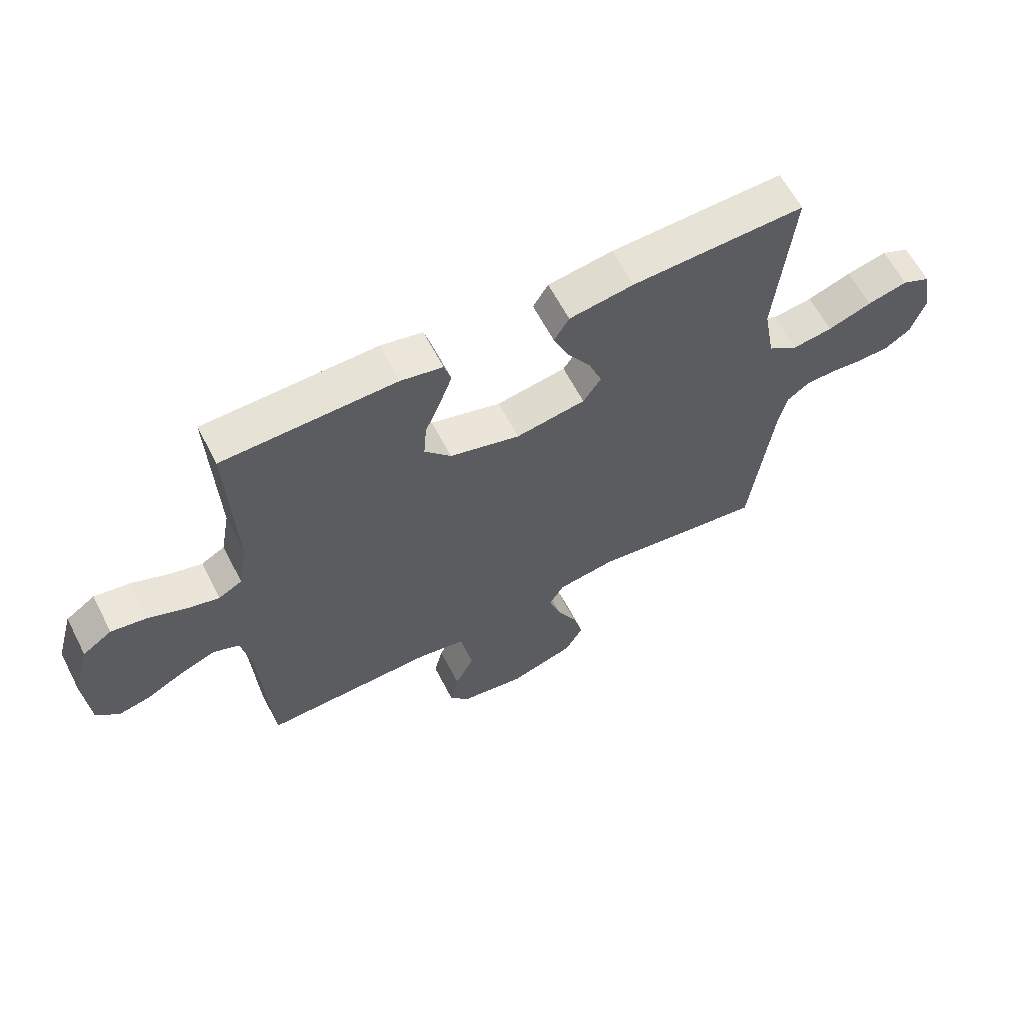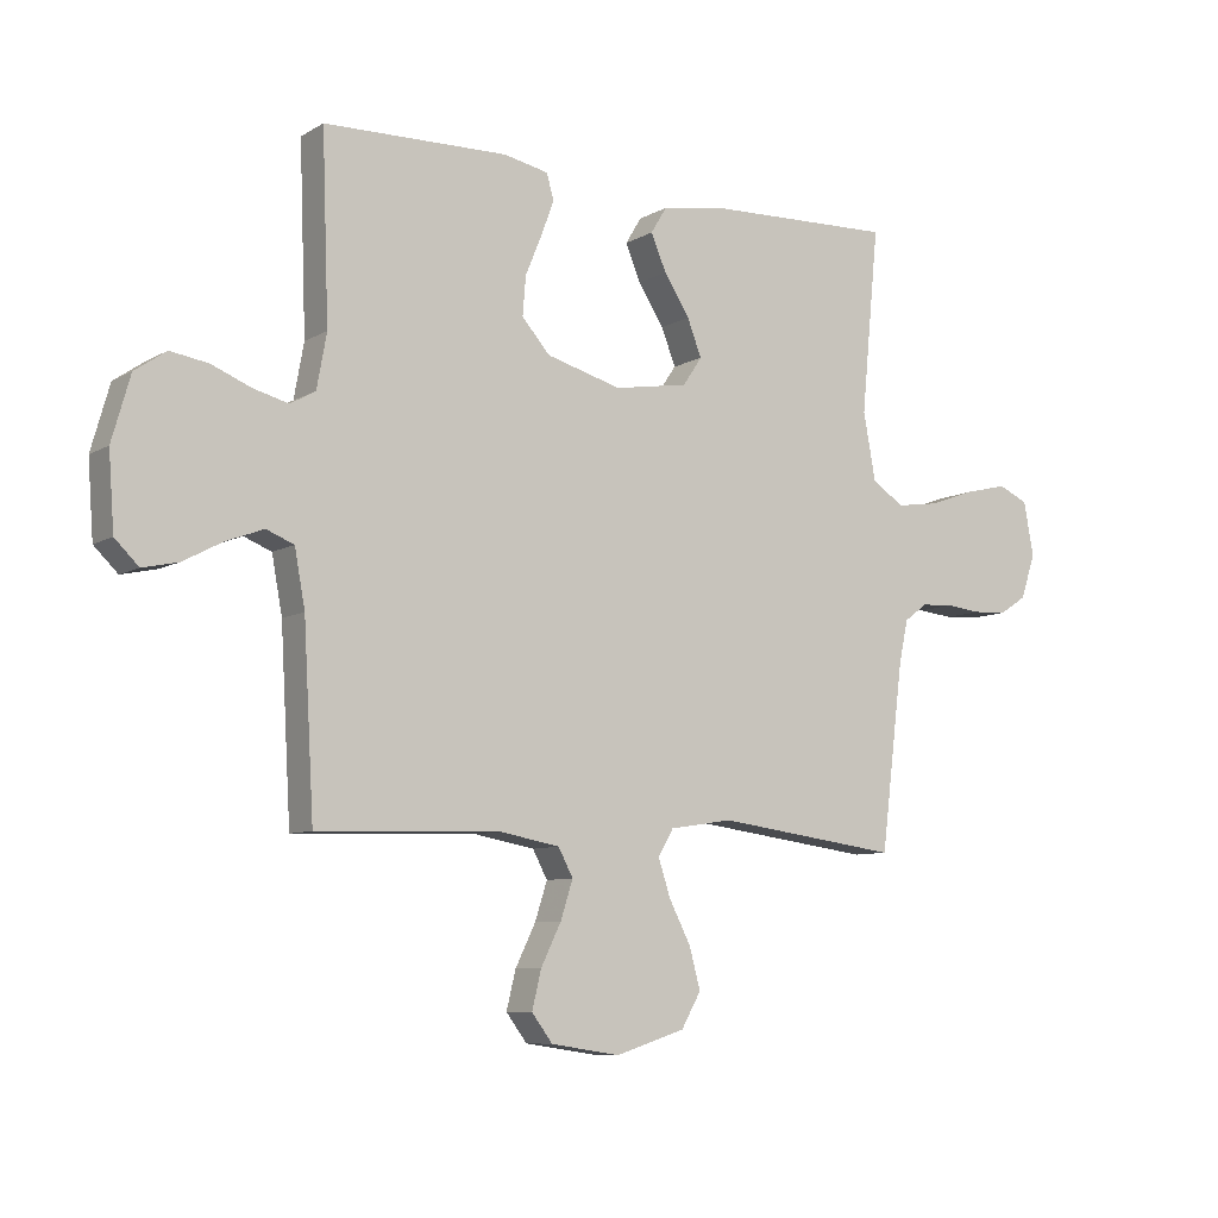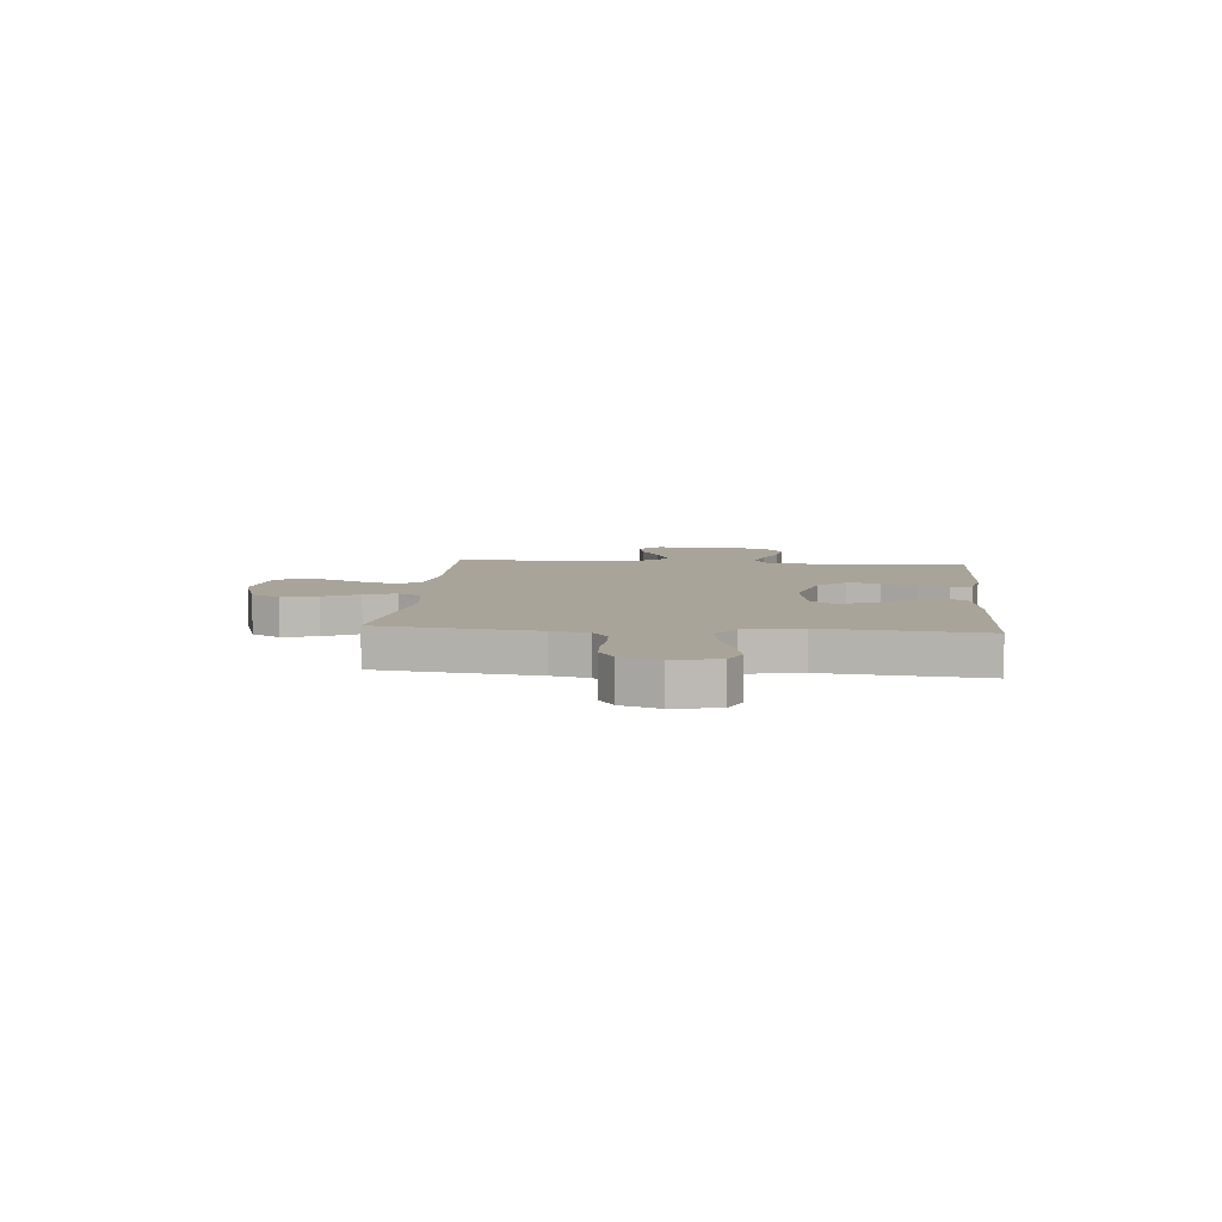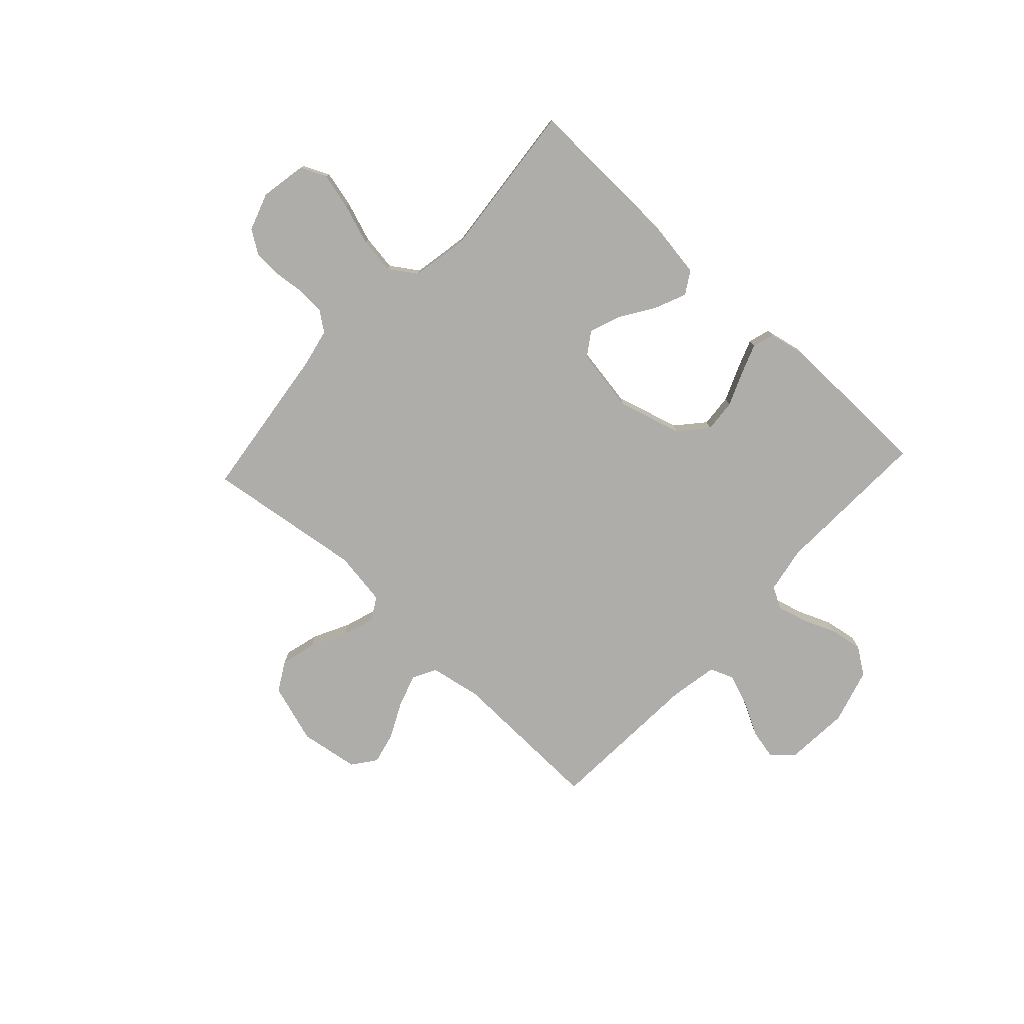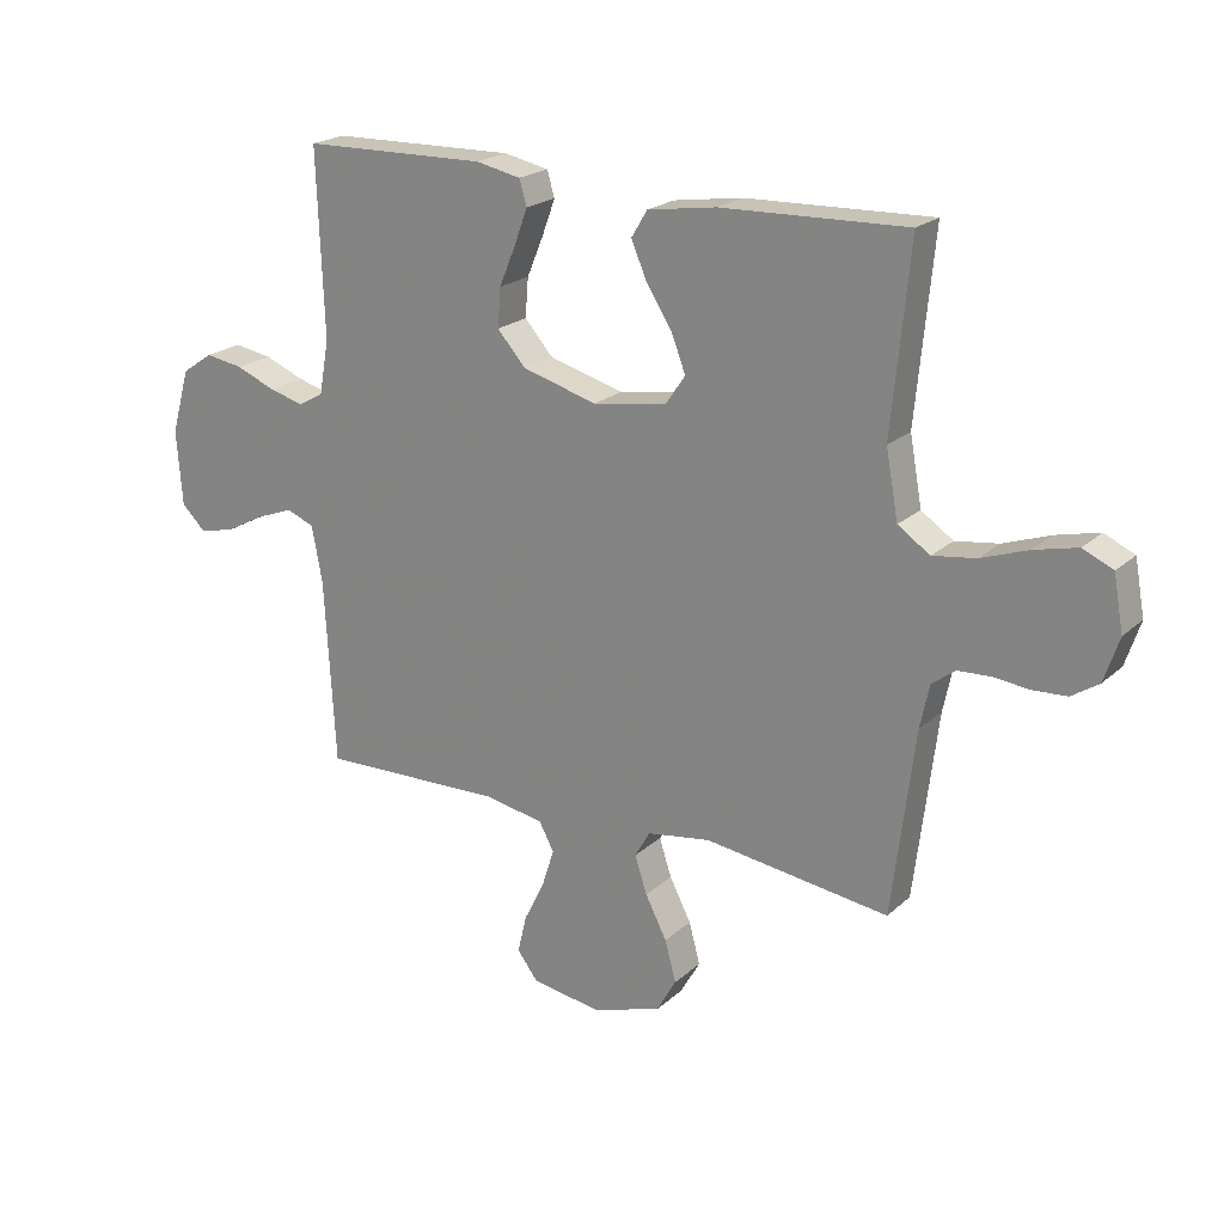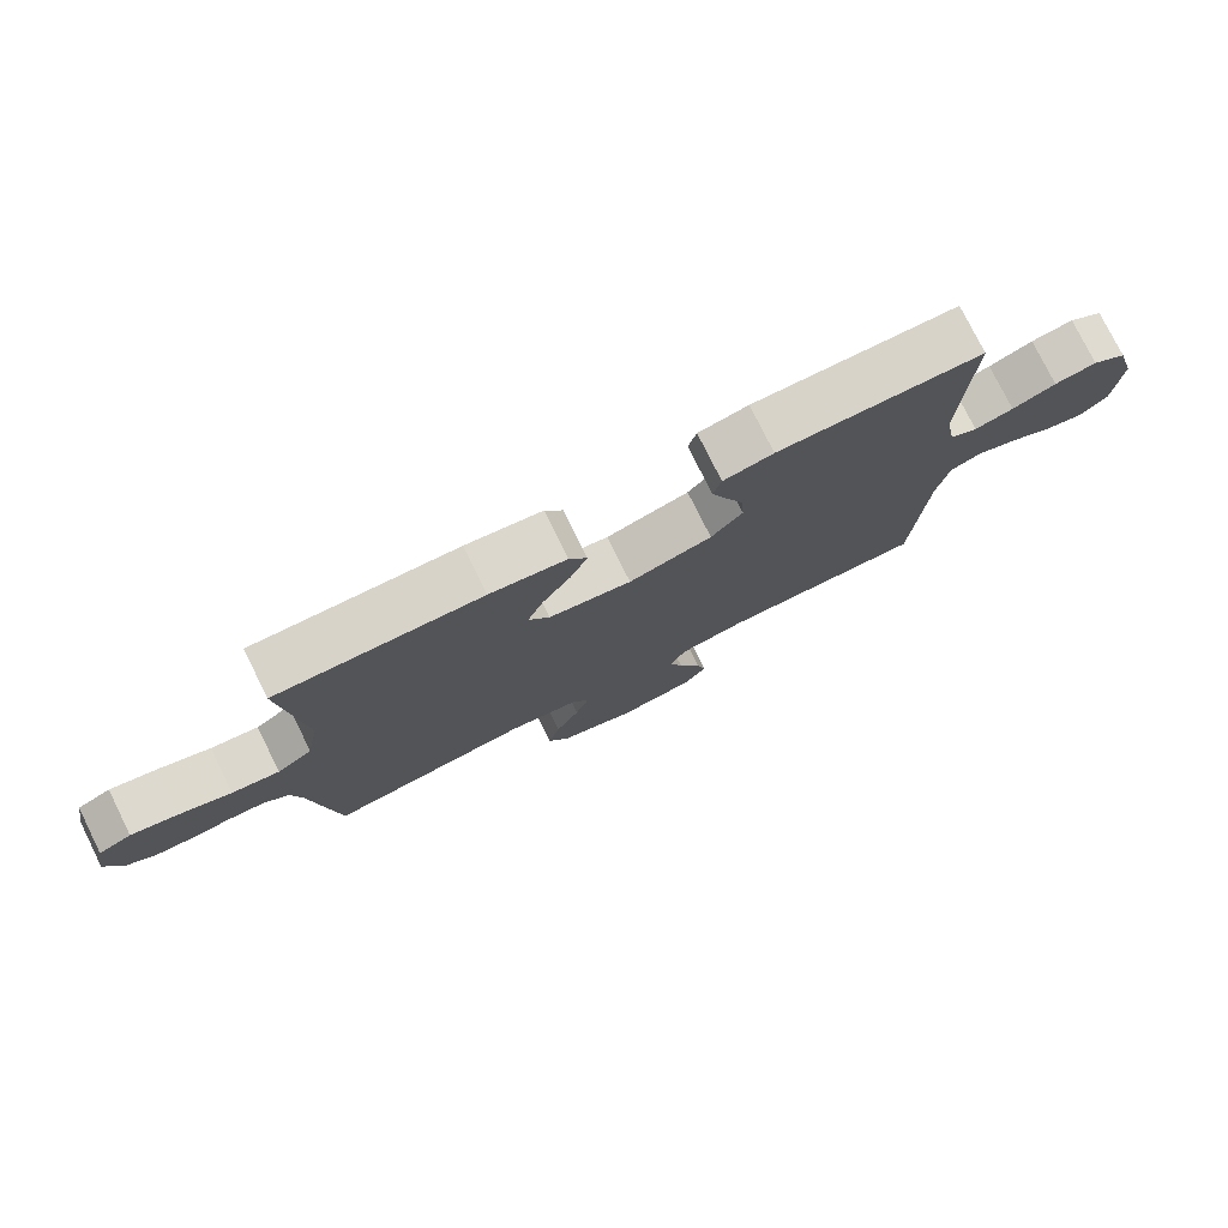
<metadata>
{"format":"obj","ext":"obj","renderer":"f3d","projection":"perspective","resolution":1024,"background":"white","views":[{"elev":62.1,"azim":152.7,"up":"+Z"},{"elev":-8.2,"azim":146.6,"up":"+Z"},{"elev":7.2,"azim":-84.8,"up":"+Y"},{"elev":-77.4,"azim":-42.8,"up":"+Y"},{"elev":21.1,"azim":-146.8,"up":"+Z"},{"elev":77.5,"azim":-26.4,"up":"+Z"}]}
</metadata>
<code>
v 0.5 0.07 -0.5
v 0.2 0.07 -0.491
v 0.103 0.07 -0.509
v 0.079 0.07 -0.554
v 0.099 0.07 -0.616
v 0.132 0.07 -0.683
v 0.147 0.07 -0.745
v 0.113 0.07 -0.79
v 0 0.07 -0.807
v -0.113 0.07 -0.771
v -0.145 0.07 -0.715
v -0.127 0.07 -0.648
v -0.092 0.07 -0.58
v -0.072 0.07 -0.519
v -0.097 0.07 -0.476
v -0.2 0.07 -0.46
v -0.5 0.07 -0.5
v -0.537 0.07 -0.2
v -0.552 0.07 -0.129
v -0.59 0.07 -0.101
v -0.642 0.07 -0.098
v -0.7 0.07 -0.104
v -0.756 0.07 -0.101
v -0.8 0.07 -0.072
v -0.824 0.07 0
v -0.808 0.07 0.088
v -0.759 0.07 0.11
v -0.689 0.07 0.093
v -0.613 0.07 0.066
v -0.543 0.07 0.056
v -0.491 0.07 0.091
v -0.471 0.07 0.2
v -0.5 0.07 0.5
v -0.2 0.07 0.49
v -0.088 0.07 0.473
v -0.062 0.07 0.43
v -0.087 0.07 0.371
v -0.129 0.07 0.306
v -0.152 0.07 0.246
v -0.121 0.07 0.2
v 0 0.07 0.18
v 0.122 0.07 0.214
v 0.168 0.07 0.266
v 0.163 0.07 0.329
v 0.136 0.07 0.394
v 0.115 0.07 0.451
v 0.127 0.07 0.492
v 0.2 0.07 0.507
v 0.5 0.07 0.5
v 0.489 0.07 0.2
v 0.505 0.07 0.112
v 0.546 0.07 0.089
v 0.603 0.07 0.104
v 0.667 0.07 0.13
v 0.729 0.07 0.14
v 0.78 0.07 0.105
v 0.81 0.07 0
v 0.801 0.07 -0.122
v 0.762 0.07 -0.16
v 0.704 0.07 -0.147
v 0.64 0.07 -0.113
v 0.579 0.07 -0.09
v 0.534 0.07 -0.108
v 0.517 0.07 -0.2
v 0.5 0 -0.5
v 0.2 0 -0.491
v 0.103 0 -0.509
v 0.079 0 -0.554
v 0.099 0 -0.616
v 0.132 0 -0.683
v 0.147 0 -0.745
v 0.113 0 -0.79
v 0 0 -0.807
v -0.113 0 -0.771
v -0.145 0 -0.715
v -0.127 0 -0.648
v -0.092 0 -0.58
v -0.072 0 -0.519
v -0.097 0 -0.476
v -0.2 0 -0.46
v -0.5 0 -0.5
v -0.537 0 -0.2
v -0.552 0 -0.129
v -0.59 0 -0.101
v -0.642 0 -0.098
v -0.7 0 -0.104
v -0.756 0 -0.101
v -0.8 0 -0.072
v -0.824 0 0
v -0.808 0 0.088
v -0.759 0 0.11
v -0.689 0 0.093
v -0.613 0 0.066
v -0.543 0 0.056
v -0.491 0 0.091
v -0.471 0 0.2
v -0.5 0 0.5
v -0.2 0 0.49
v -0.088 0 0.473
v -0.062 0 0.43
v -0.087 0 0.371
v -0.129 0 0.306
v -0.152 0 0.246
v -0.121 0 0.2
v 0 0 0.18
v 0.122 0 0.214
v 0.168 0 0.266
v 0.163 0 0.329
v 0.136 0 0.394
v 0.115 0 0.451
v 0.127 0 0.492
v 0.2 0 0.507
v 0.5 0 0.5
v 0.489 0 0.2
v 0.505 0 0.112
v 0.546 0 0.089
v 0.603 0 0.104
v 0.667 0 0.13
v 0.729 0 0.14
v 0.78 0 0.105
v 0.81 0 0
v 0.801 0 -0.122
v 0.762 0 -0.16
v 0.704 0 -0.147
v 0.64 0 -0.113
v 0.579 0 -0.09
v 0.534 0 -0.108
v 0.517 0 -0.2
f 58 59 60 61
f 58 61 62
f 57 58 62
f 56 57 62
f 53 54 55 56
f 52 53 56 62
f 51 52 62 63
f 47 48 49 50
f 44 45 46 47
f 44 47 50 51
f 35 36 37 38
f 35 38 39
f 32 33 34 35
f 31 32 35 39
f 30 31 39 40
f 26 27 28 29
f 26 29 30
f 25 26 30
f 24 25 30
f 21 22 23 24
f 20 21 24 30
f 19 20 30 40
f 16 17 18
f 15 16 18 19
f 10 11 12 13
f 10 13 14
f 9 10 14
f 8 9 14
f 5 6 7 8
f 4 5 8 14
f 3 4 14 15
f 64 1 2
f 43 44 51 63
f 42 43 63 64
f 41 42 64 2
f 15 19 40 41
f 2 3 15 41
f 125 124 123 122
f 126 125 122
f 126 122 121
f 126 121 120
f 120 119 118 117
f 126 120 117 116
f 127 126 116 115
f 114 113 112 111
f 111 110 109 108
f 115 114 111 108
f 102 101 100 99
f 103 102 99
f 99 98 97 96
f 103 99 96 95
f 104 103 95 94
f 93 92 91 90
f 94 93 90
f 94 90 89
f 94 89 88
f 88 87 86 85
f 94 88 85 84
f 104 94 84 83
f 82 81 80
f 83 82 80 79
f 77 76 75 74
f 78 77 74
f 78 74 73
f 78 73 72
f 72 71 70 69
f 78 72 69 68
f 79 78 68 67
f 66 65 128
f 127 115 108 107
f 128 127 107 106
f 66 128 106 105
f 105 104 83 79
f 105 79 67 66
f 1 65 66 2
f 2 66 67 3
f 3 67 68 4
f 4 68 69 5
f 5 69 70 6
f 6 70 71 7
f 7 71 72 8
f 8 72 73 9
f 9 73 74 10
f 10 74 75 11
f 11 75 76 12
f 12 76 77 13
f 13 77 78 14
f 14 78 79 15
f 15 79 80 16
f 16 80 81 17
f 17 81 82 18
f 18 82 83 19
f 19 83 84 20
f 20 84 85 21
f 21 85 86 22
f 22 86 87 23
f 23 87 88 24
f 24 88 89 25
f 25 89 90 26
f 26 90 91 27
f 27 91 92 28
f 28 92 93 29
f 29 93 94 30
f 30 94 95 31
f 31 95 96 32
f 32 96 97 33
f 33 97 98 34
f 34 98 99 35
f 35 99 100 36
f 36 100 101 37
f 37 101 102 38
f 38 102 103 39
f 39 103 104 40
f 40 104 105 41
f 41 105 106 42
f 42 106 107 43
f 43 107 108 44
f 44 108 109 45
f 45 109 110 46
f 46 110 111 47
f 47 111 112 48
f 48 112 113 49
f 49 113 114 50
f 50 114 115 51
f 51 115 116 52
f 52 116 117 53
f 53 117 118 54
f 54 118 119 55
f 55 119 120 56
f 56 120 121 57
f 57 121 122 58
f 58 122 123 59
f 59 123 124 60
f 60 124 125 61
f 61 125 126 62
f 62 126 127 63
f 63 127 128 64
f 64 128 65 1

</code>
